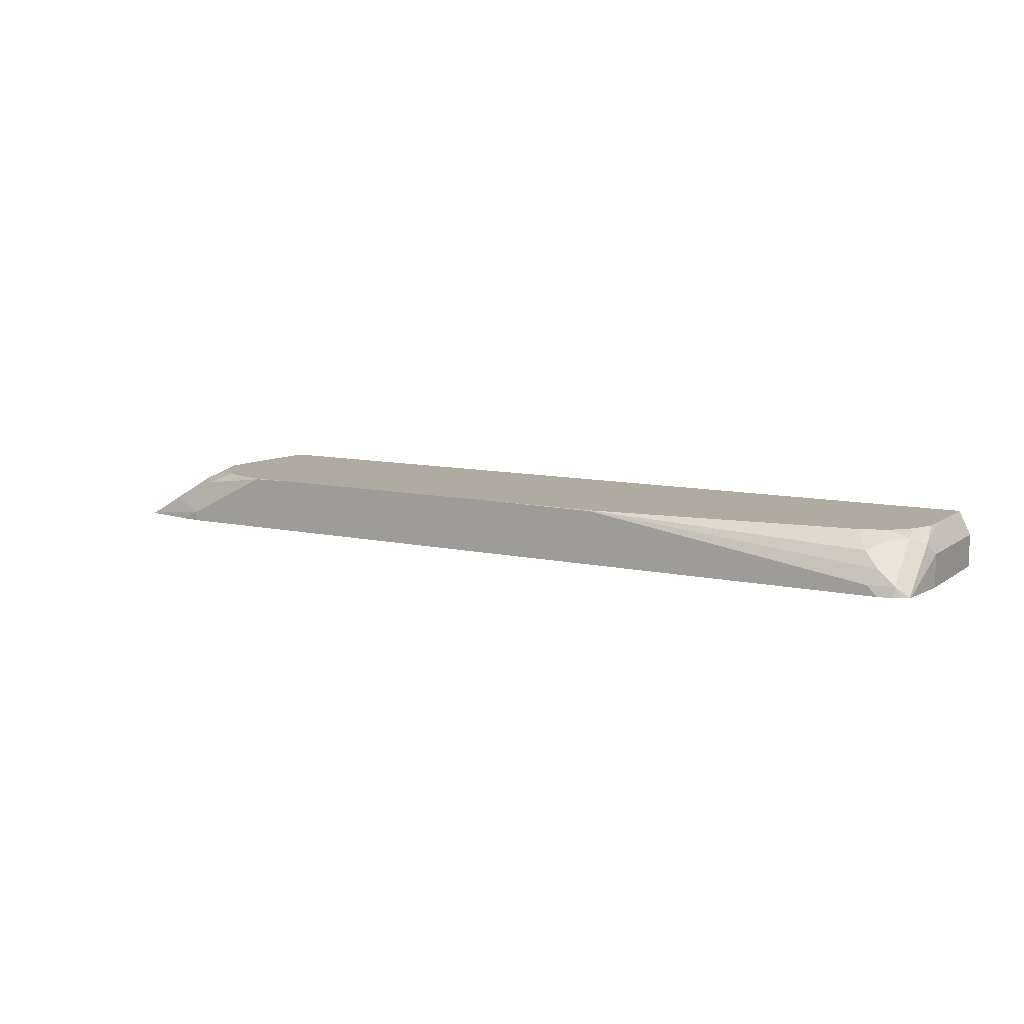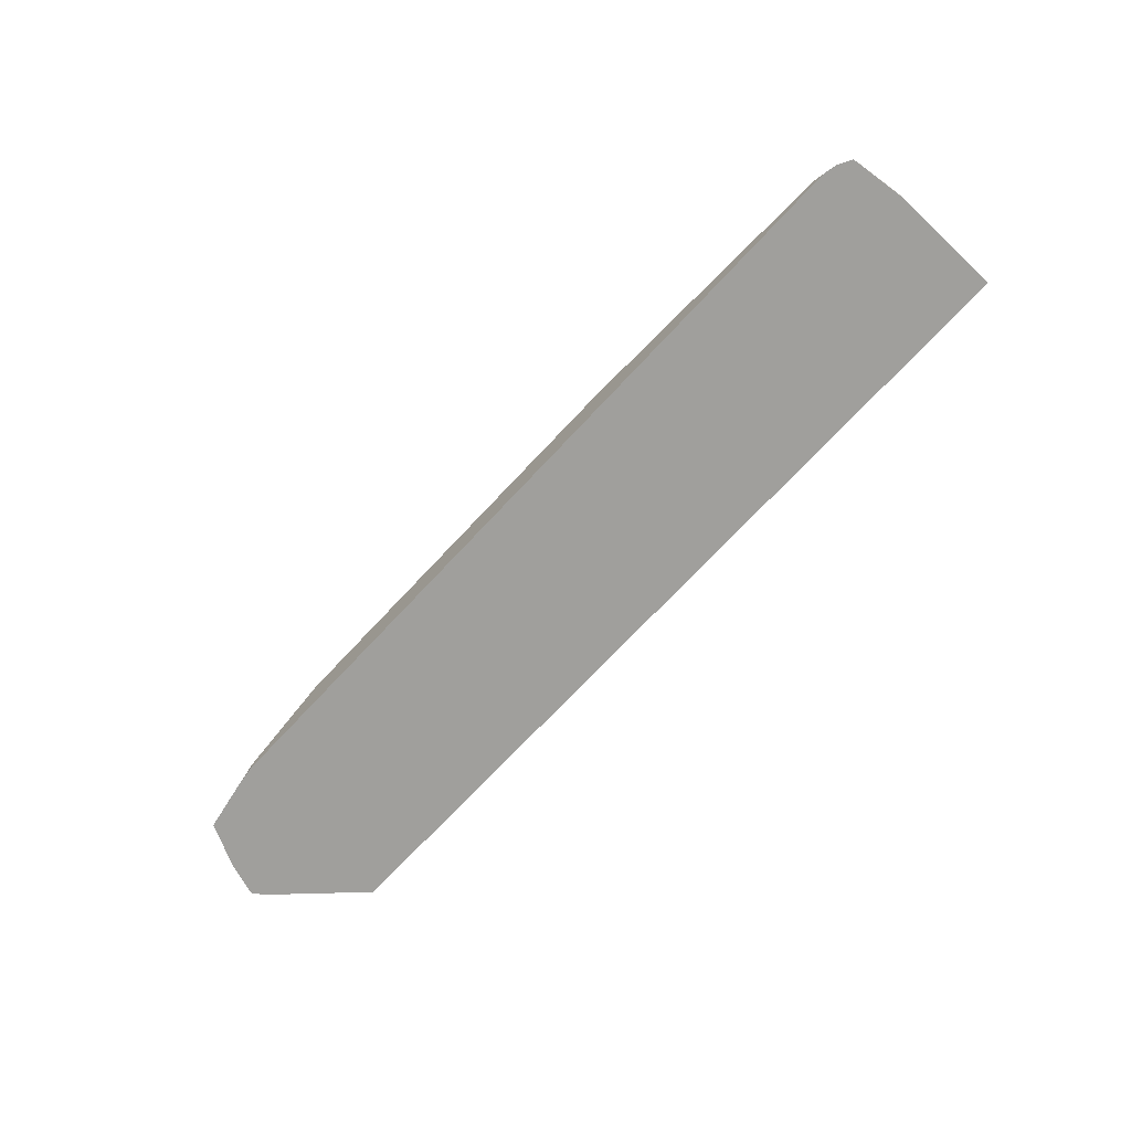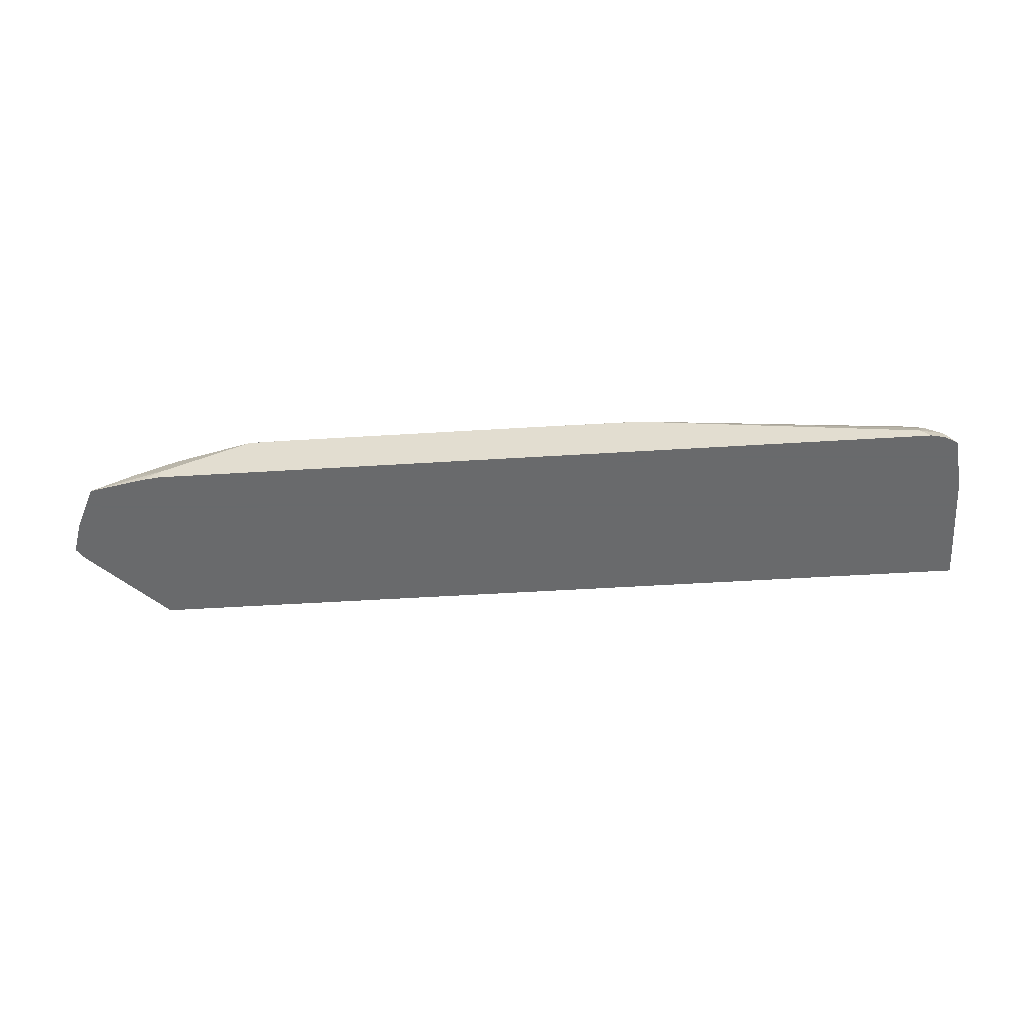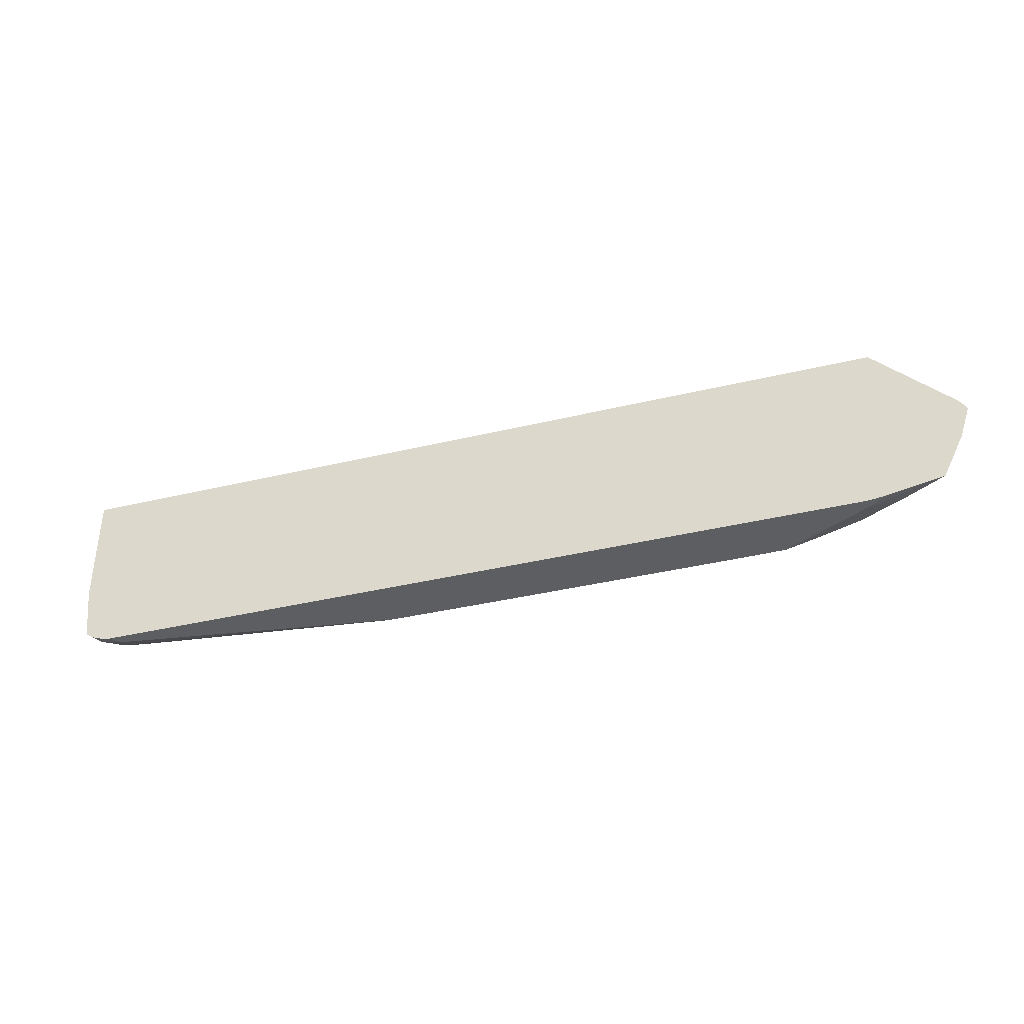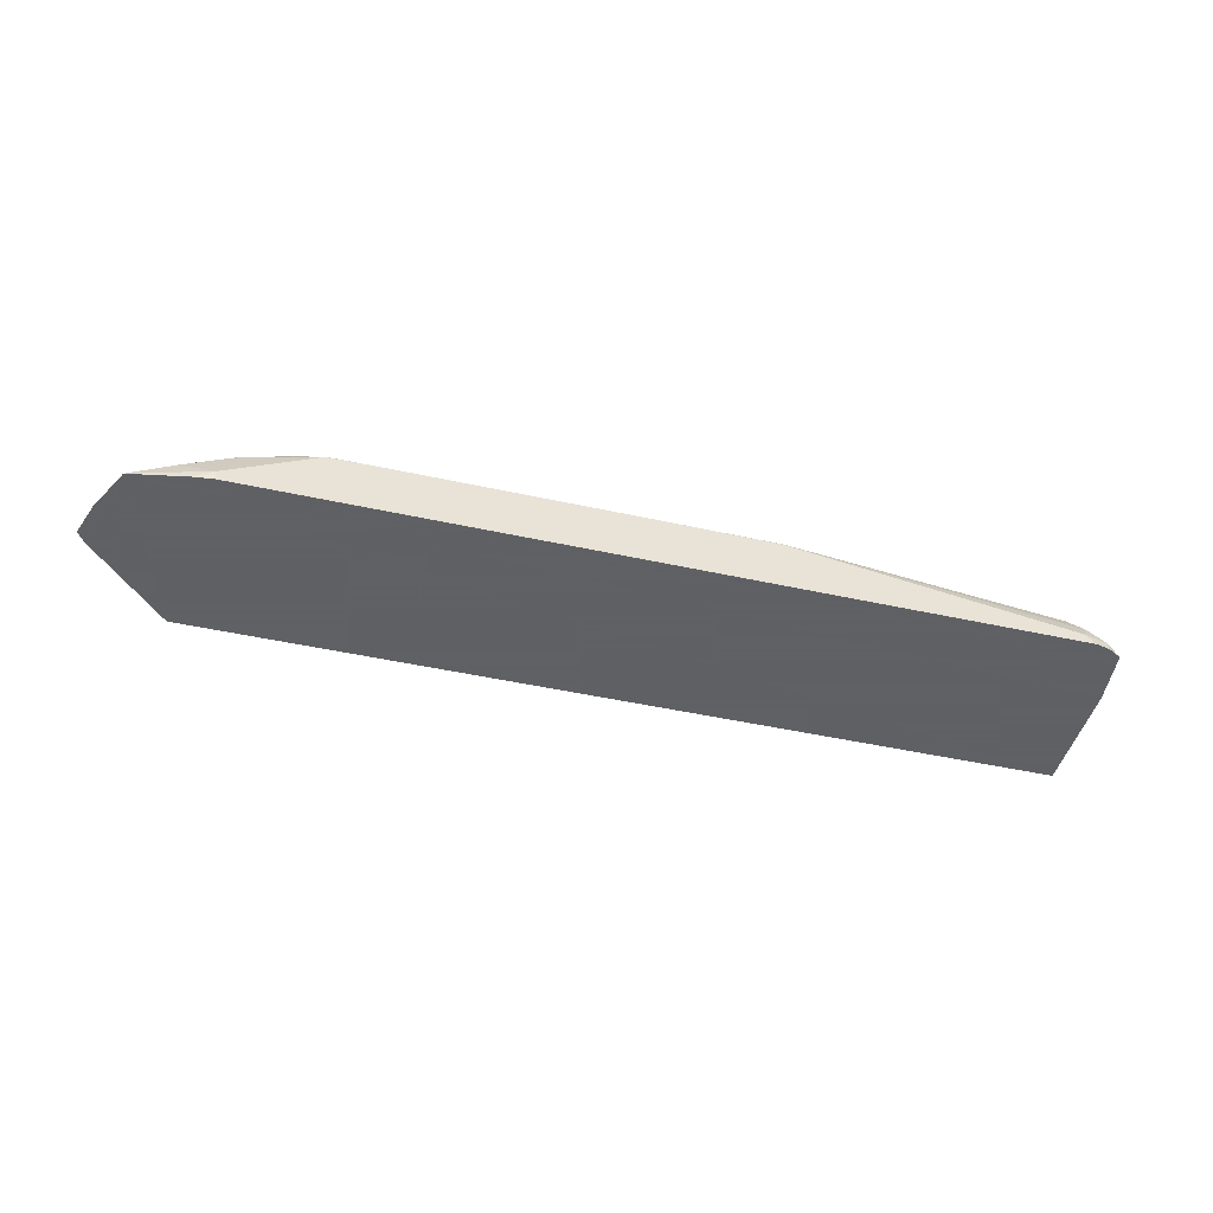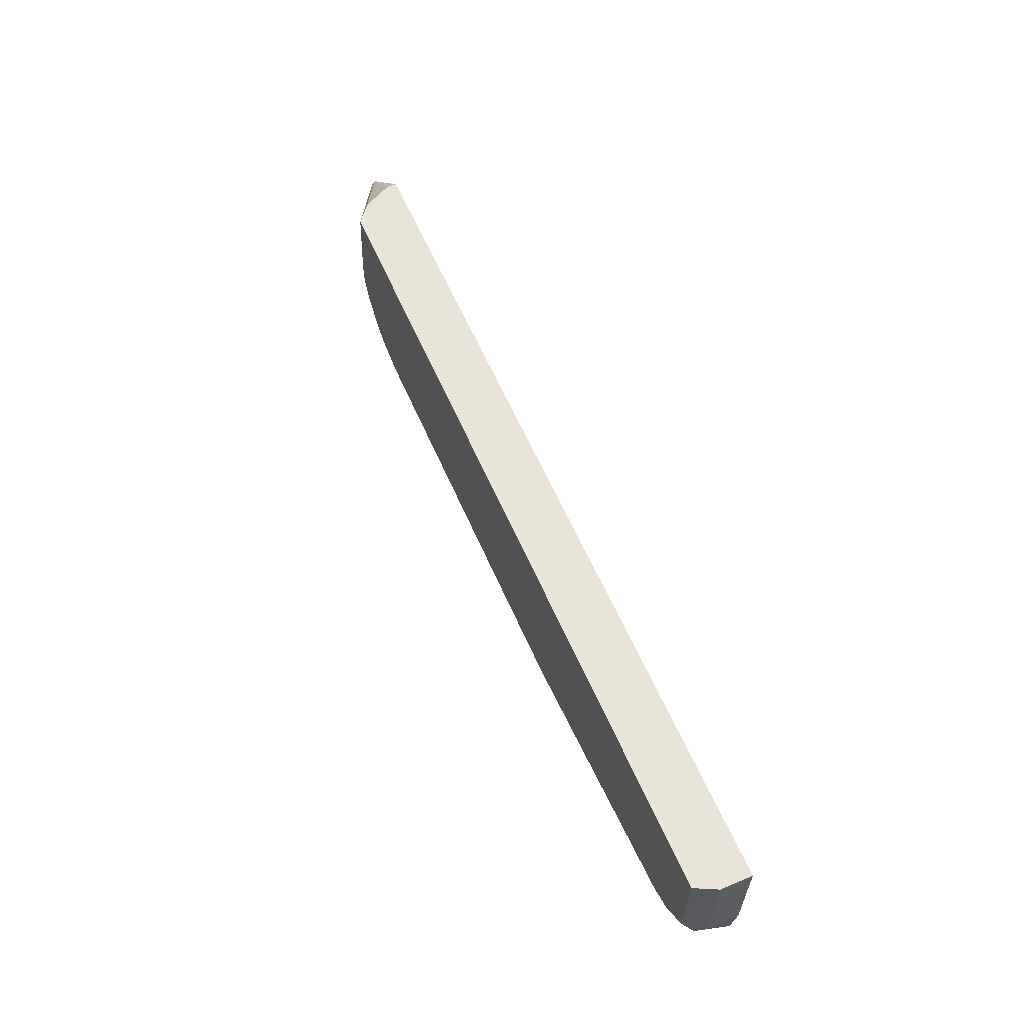
<metadata>
{"format":"obj","ext":"obj","renderer":"f3d","projection":"perspective","resolution":1024,"background":"white","views":[{"elev":9.8,"azim":-149.9,"up":"+Y"},{"elev":-71.2,"azim":-133.0,"up":"+Y"},{"elev":-52.9,"azim":-176.2,"up":"+Y"},{"elev":-38.2,"azim":17.0,"up":"+Z"},{"elev":-45.3,"azim":165.6,"up":"+Y"},{"elev":60.1,"azim":-113.4,"up":"+Z"}]}
</metadata>
<code>
v 0.03761 1.86e-06 -0.4139
v 0.06582 0.009411 -0.4045
v 0.1018 -0.008589 -0.4029
v 0.05436 -0.008589 -0.4119
v 0.03761 -0.008589 -0.4139
v -0.03764 0.03763 -0.4139
v 0.0282 0.02822 -0.4045
v 0.04701 0.02822 -0.3857
v 0.1206 -0.008589 -0.3653
v -0.6483 -0.008589 -0.4139
v -0.07533 0.03836 -0.4139
v -0.0566 0.03836 -0.4138
v -0.03803 0.03836 -0.4136
v -0.01811 0.03836 -0.4089
v -0.007681 0.03836 -0.4062
v 0.004333 0.03836 -0.3995
v 0.02314 0.03836 -0.3806
v 0.0267 0.03836 -0.377
v 0.03057 0.03836 -0.3693
v 0.0361 0.03836 -0.3582
v 0.06266 0.02508 -0.3637
v 0.1301 -0.008589 -0.337
v -0.6598 -0.008589 -0.4114
v -0.6396 1.86e-06 -0.4139
v -0.3003 0.03836 -0.4139
v 0.0361 0.03836 -0.3372
v 0.03761 0.03763 -0.3575
v 0.05017 0.03136 -0.3512
v 0.1254 -0.006268 -0.3324
v 0.1265 -0.008589 -0.3314
v 0.05017 0.03136 -0.3324
v -0.6655 -0.008589 -0.4085
v -0.6608 1.86e-06 -0.4092
v -0.646 0.01255 -0.4077
v -0.3951 0.03763 -0.4139
v -0.3954 0.03836 -0.4136
v 0.03761 0.03763 -0.3387
v 0.02781 0.03836 -0.259
v 0.123 -0.008589 -0.3266
v 0.04385 0.02508 -0.259
v -0.6716 -0.008589 -0.4049
v -0.6608 0.03293 -0.3763
v -0.646 0.03136 -0.3888
v -0.6334 0.02508 -0.4014
v -0.4696 0.03836 -0.4042
v -0.6675 0.03836 -0.259
v 0.04922 0.01443 -0.259
v 0.05017 0.01255 -0.259
v 0.05642 1.86e-06 -0.259
v 0.05642 -0.008589 -0.259
v -0.6722 -0.008589 -0.4021
v -0.6773 0.01881 -0.3575
v -0.6726 0.02822 -0.3669
v -0.6671 0.03836 -0.3394
v -0.6587 0.03836 -0.3594
v -0.6445 0.03836 -0.3745
v -0.6408 0.03836 -0.3767
v -0.6225 0.03836 -0.3842
v -0.6675 0.03836 -0.3199
v -0.6725 0.02843 -0.259
v -0.6773 -0.008589 -0.259
v -0.6773 -0.008589 -0.3575
v -0.6773 0.01881 -0.259
v -0.671 0.03136 -0.3575
f 29 31 38
f 29 38 40
f 29 40 39
f 32 41 33
f 33 41 42
f 34 42 43
f 34 43 44
f 34 44 36
f 36 44 45
f 29 39 30
f 34 36 35
f 33 42 34
f 27 31 28
f 22 31 29
f 26 38 31
f 26 31 37
f 25 35 36
f 24 34 35
f 24 33 34
f 23 33 24
f 23 32 33
f 22 28 31
f 22 29 30
f 21 28 22
f 21 27 28
f 38 46 60
f 20 27 21
f 27 37 31
f 38 60 63
f 44 58 45
f 38 61 50
f 20 37 27
f 54 64 59
f 53 59 64
f 52 63 60
f 52 61 63
f 52 62 61
f 52 59 53
f 52 60 59
f 51 62 52
f 46 59 60
f 43 58 44
f 43 57 58
f 43 56 57
f 38 63 61
f 42 53 54
f 42 55 56
f 42 54 55
f 41 53 42
f 41 52 53
f 41 51 52
f 39 49 50
f 39 48 49
f 39 47 48
f 39 40 47
f 38 47 40
f 38 48 47
f 38 49 48
f 38 50 49
f 42 56 43
f 20 26 37
f 53 64 54
f 11 14 13
f 6 11 12
f 3 5 4
f 3 10 5
f 3 23 10
f 3 32 23
f 3 41 32
f 3 51 41
f 3 62 51
f 3 61 62
f 3 50 61
f 3 39 50
f 3 30 39
f 3 22 30
f 6 12 13
f 3 9 22
f 2 8 3
f 2 7 8
f 2 6 7
f 1 6 2
f 1 11 6
f 1 25 11
f 1 35 25
f 1 24 35
f 1 10 24
f 1 5 10
f 1 3 4
f 1 2 3
f 11 13 12
f 3 8 9
f 6 13 7
f 1 4 5
f 7 14 15
f 7 13 14
f 11 17 16
f 11 18 17
f 11 19 18
f 11 20 19
f 11 26 20
f 11 38 26
f 11 46 38
f 11 59 46
f 11 54 59
f 11 55 54
f 11 56 55
f 11 57 56
f 11 16 15
f 11 45 58
f 7 15 16
f 11 58 57
f 7 16 17
f 7 17 8
f 8 17 18
f 8 18 19
f 11 15 14
f 8 20 21
f 8 19 20
f 11 25 36
f 10 23 24
f 11 36 45
f 9 21 22
f 8 21 9

</code>
